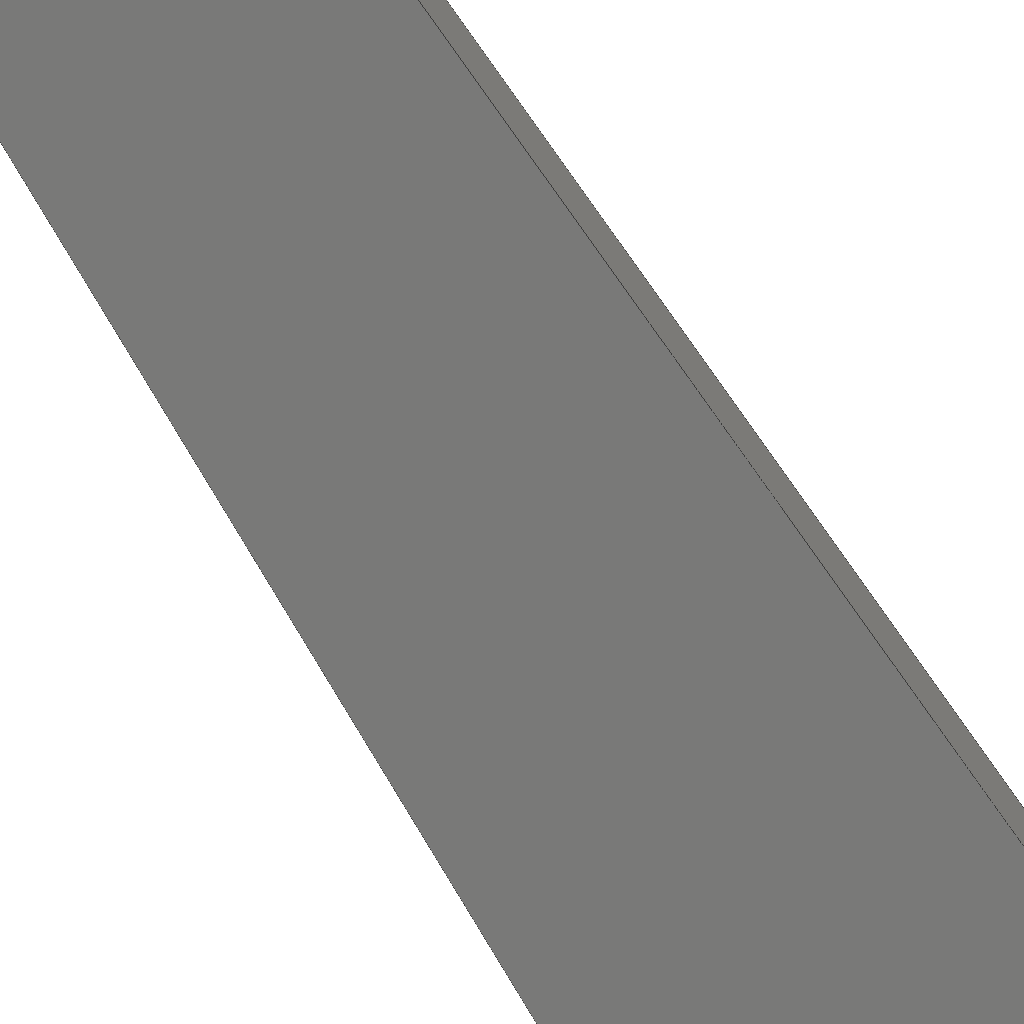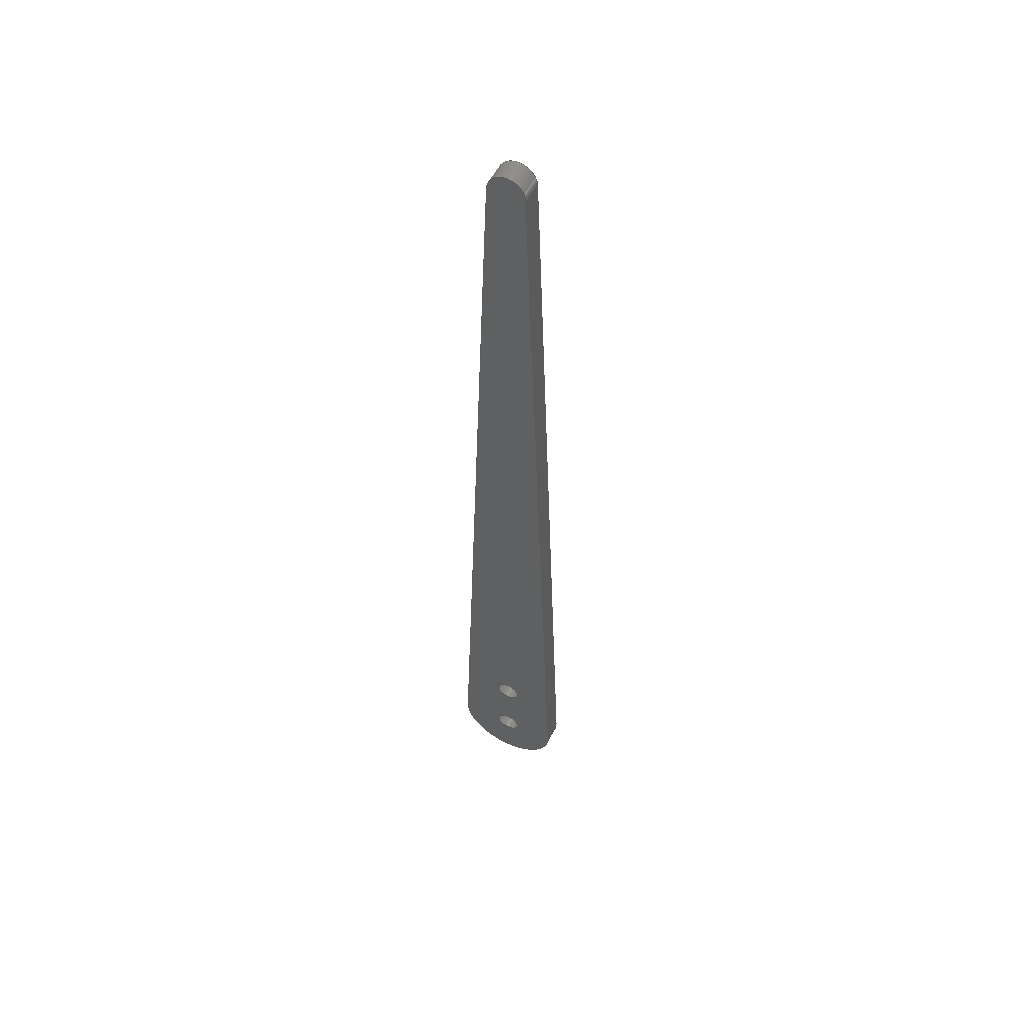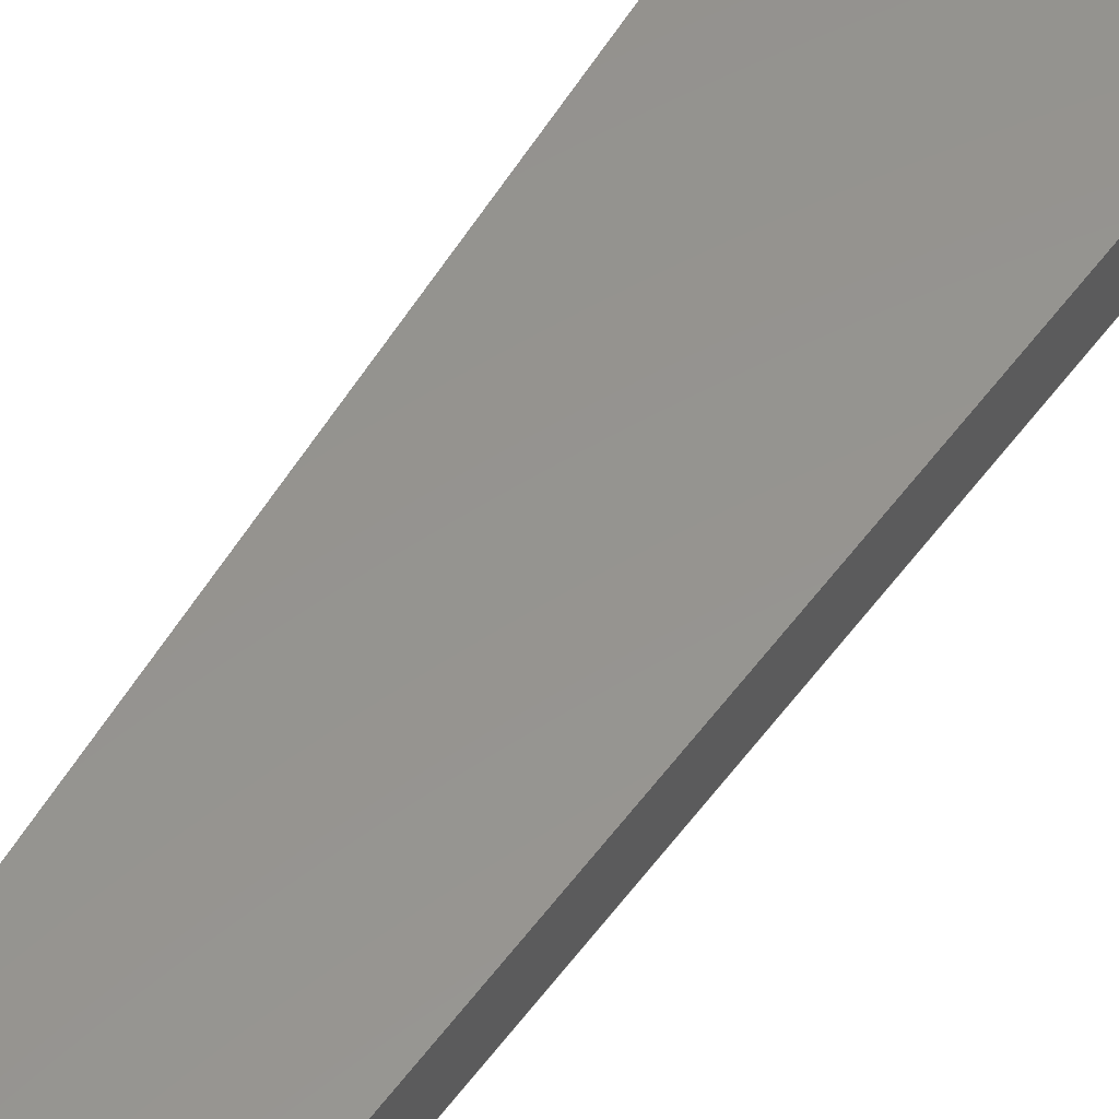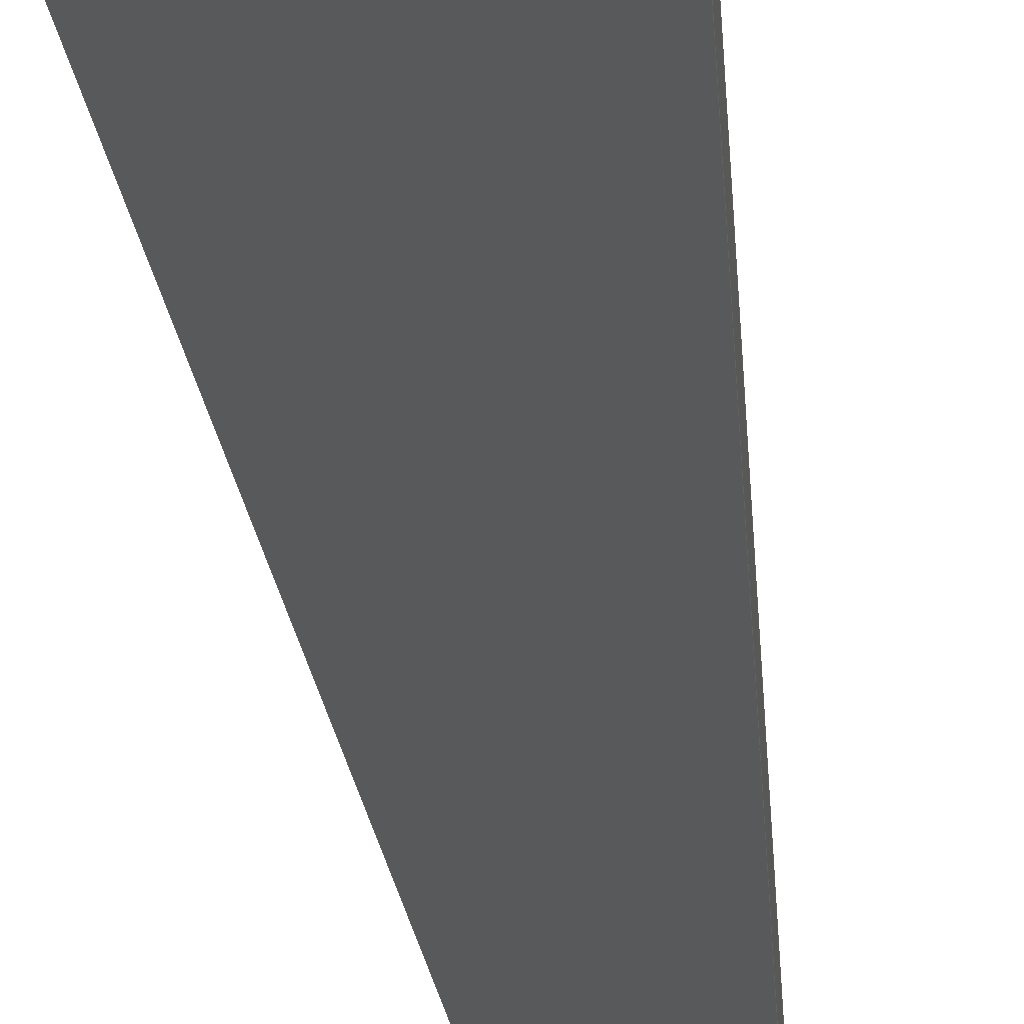
<metadata>
{"format":"step","ext":"step","renderer":"f3d","projection":"perspective","resolution":1024,"background":"white","views":[{"elev":-71.9,"azim":-147.9,"up":"+Z"},{"elev":53.6,"azim":-153.7,"up":"+Y"},{"elev":57.3,"azim":-146.3,"up":"+Z"},{"elev":-21.8,"azim":4.8,"up":"+Z"}]}
</metadata>
<code>
ISO-10303-21;
DATA;
#1=MECHANICAL_DESIGN_GEOMETRIC_PRESENTATION_REPRESENTATION('',(#4),#256);
#2=SHAPE_REPRESENTATION_RELATIONSHIP('SRR','None',#263,#3);
#3=ADVANCED_BREP_SHAPE_REPRESENTATION('',(#5),#255);
#4=STYLED_ITEM('',(#273),#5);
#5=MANIFOLD_SOLID_BREP('Body1',#140);
#6=FACE_BOUND('',#29,.T.);
#7=FACE_BOUND('',#30,.T.);
#8=FACE_BOUND('',#32,.T.);
#9=FACE_BOUND('',#33,.T.);
#10=PLANE('',#163);
#11=PLANE('',#167);
#12=PLANE('',#168);
#13=PLANE('',#169);
#14=FACE_OUTER_BOUND('',#22,.T.);
#15=FACE_OUTER_BOUND('',#23,.T.);
#16=FACE_OUTER_BOUND('',#24,.T.);
#17=FACE_OUTER_BOUND('',#25,.T.);
#18=FACE_OUTER_BOUND('',#26,.T.);
#19=FACE_OUTER_BOUND('',#27,.T.);
#20=FACE_OUTER_BOUND('',#28,.T.);
#21=FACE_OUTER_BOUND('',#31,.T.);
#22=EDGE_LOOP('',(#92,#93,#94,#95));
#23=EDGE_LOOP('',(#96,#97,#98,#99));
#24=EDGE_LOOP('',(#100,#101,#102,#103));
#25=EDGE_LOOP('',(#104,#105,#106,#107));
#26=EDGE_LOOP('',(#108,#109,#110,#111));
#27=EDGE_LOOP('',(#112,#113,#114,#115));
#28=EDGE_LOOP('',(#116,#117,#118,#119));
#29=EDGE_LOOP('',(#120));
#30=EDGE_LOOP('',(#121));
#31=EDGE_LOOP('',(#122,#123,#124,#125));
#32=EDGE_LOOP('',(#126));
#33=EDGE_LOOP('',(#127));
#34=LINE('',#219,#44);
#35=LINE('',#225,#45);
#36=LINE('',#232,#46);
#37=LINE('',#235,#47);
#38=LINE('',#238,#48);
#39=LINE('',#240,#49);
#40=LINE('',#241,#50);
#41=LINE('',#247,#51);
#42=LINE('',#249,#52);
#43=LINE('',#250,#53);
#44=VECTOR('',#176,1.75);
#45=VECTOR('',#183,1.75);
#46=VECTOR('',#190,10);
#47=VECTOR('',#193,10);
#48=VECTOR('',#196,10);
#49=VECTOR('',#197,10);
#50=VECTOR('',#198,10);
#51=VECTOR('',#205,10);
#52=VECTOR('',#208,10);
#53=VECTOR('',#209,10);
#54=CIRCLE('',#155,1.75);
#55=CIRCLE('',#156,1.75);
#56=CIRCLE('',#158,1.75);
#57=CIRCLE('',#159,1.75);
#58=CIRCLE('',#161,7.5);
#59=CIRCLE('',#162,7.5);
#60=CIRCLE('',#165,2.5);
#61=CIRCLE('',#166,2.5);
#62=VERTEX_POINT('',#216);
#63=VERTEX_POINT('',#218);
#64=VERTEX_POINT('',#222);
#65=VERTEX_POINT('',#224);
#66=VERTEX_POINT('',#228);
#67=VERTEX_POINT('',#229);
#68=VERTEX_POINT('',#231);
#69=VERTEX_POINT('',#233);
#70=VERTEX_POINT('',#237);
#71=VERTEX_POINT('',#239);
#72=VERTEX_POINT('',#243);
#73=VERTEX_POINT('',#245);
#74=EDGE_CURVE('',#62,#62,#54,.T.);
#75=EDGE_CURVE('',#62,#63,#34,.T.);
#76=EDGE_CURVE('',#63,#63,#55,.T.);
#77=EDGE_CURVE('',#64,#64,#56,.T.);
#78=EDGE_CURVE('',#64,#65,#35,.T.);
#79=EDGE_CURVE('',#65,#65,#57,.T.);
#80=EDGE_CURVE('',#66,#67,#58,.T.);
#81=EDGE_CURVE('',#67,#68,#36,.T.);
#82=EDGE_CURVE('',#69,#68,#59,.T.);
#83=EDGE_CURVE('',#66,#69,#37,.T.);
#84=EDGE_CURVE('',#70,#66,#38,.T.);
#85=EDGE_CURVE('',#71,#69,#39,.T.);
#86=EDGE_CURVE('',#70,#71,#40,.T.);
#87=EDGE_CURVE('',#72,#70,#60,.T.);
#88=EDGE_CURVE('',#73,#71,#61,.T.);
#89=EDGE_CURVE('',#72,#73,#41,.T.);
#90=EDGE_CURVE('',#67,#72,#42,.T.);
#91=EDGE_CURVE('',#68,#73,#43,.T.);
#92=ORIENTED_EDGE('',*,*,#74,.F.);
#93=ORIENTED_EDGE('',*,*,#75,.T.);
#94=ORIENTED_EDGE('',*,*,#76,.F.);
#95=ORIENTED_EDGE('',*,*,#75,.F.);
#96=ORIENTED_EDGE('',*,*,#77,.F.);
#97=ORIENTED_EDGE('',*,*,#78,.T.);
#98=ORIENTED_EDGE('',*,*,#79,.F.);
#99=ORIENTED_EDGE('',*,*,#78,.F.);
#100=ORIENTED_EDGE('',*,*,#80,.T.);
#101=ORIENTED_EDGE('',*,*,#81,.T.);
#102=ORIENTED_EDGE('',*,*,#82,.F.);
#103=ORIENTED_EDGE('',*,*,#83,.F.);
#104=ORIENTED_EDGE('',*,*,#84,.T.);
#105=ORIENTED_EDGE('',*,*,#83,.T.);
#106=ORIENTED_EDGE('',*,*,#85,.F.);
#107=ORIENTED_EDGE('',*,*,#86,.F.);
#108=ORIENTED_EDGE('',*,*,#87,.T.);
#109=ORIENTED_EDGE('',*,*,#86,.T.);
#110=ORIENTED_EDGE('',*,*,#88,.F.);
#111=ORIENTED_EDGE('',*,*,#89,.F.);
#112=ORIENTED_EDGE('',*,*,#90,.T.);
#113=ORIENTED_EDGE('',*,*,#89,.T.);
#114=ORIENTED_EDGE('',*,*,#91,.F.);
#115=ORIENTED_EDGE('',*,*,#81,.F.);
#116=ORIENTED_EDGE('',*,*,#91,.T.);
#117=ORIENTED_EDGE('',*,*,#88,.T.);
#118=ORIENTED_EDGE('',*,*,#85,.T.);
#119=ORIENTED_EDGE('',*,*,#82,.T.);
#120=ORIENTED_EDGE('',*,*,#74,.T.);
#121=ORIENTED_EDGE('',*,*,#77,.T.);
#122=ORIENTED_EDGE('',*,*,#90,.F.);
#123=ORIENTED_EDGE('',*,*,#80,.F.);
#124=ORIENTED_EDGE('',*,*,#84,.F.);
#125=ORIENTED_EDGE('',*,*,#87,.F.);
#126=ORIENTED_EDGE('',*,*,#76,.T.);
#127=ORIENTED_EDGE('',*,*,#79,.T.);
#128=CYLINDRICAL_SURFACE('',#154,1.75);
#129=CYLINDRICAL_SURFACE('',#157,1.75);
#130=CYLINDRICAL_SURFACE('',#160,7.5);
#131=CYLINDRICAL_SURFACE('',#164,2.5);
#132=ADVANCED_FACE('',(#14),#128,.F.);
#133=ADVANCED_FACE('',(#15),#129,.F.);
#134=ADVANCED_FACE('',(#16),#130,.T.);
#135=ADVANCED_FACE('',(#17),#10,.T.);
#136=ADVANCED_FACE('',(#18),#131,.T.);
#137=ADVANCED_FACE('',(#19),#11,.T.);
#138=ADVANCED_FACE('',(#20,#6,#7),#12,.T.);
#139=ADVANCED_FACE('',(#21,#8,#9),#13,.F.);
#140=CLOSED_SHELL('',(#132,#133,#134,#135,#136,#137,#138,#139));
#141=DERIVED_UNIT_ELEMENT(#143,1);
#142=DERIVED_UNIT_ELEMENT(#258,-3);
#143=(
MASS_UNIT()
NAMED_UNIT(*)
SI_UNIT(.KILO.,.GRAM.)
);
#144=DERIVED_UNIT((#141,#142));
#145=MEASURE_REPRESENTATION_ITEM('density measure',
POSITIVE_RATIO_MEASURE(7850),#144);
#146=PROPERTY_DEFINITION_REPRESENTATION(#151,#148);
#147=PROPERTY_DEFINITION_REPRESENTATION(#152,#149);
#148=REPRESENTATION('material name',(#150),#255);
#149=REPRESENTATION('density',(#145),#255);
#150=DESCRIPTIVE_REPRESENTATION_ITEM('Steel','Steel');
#151=PROPERTY_DEFINITION('material property','material name',#265);
#152=PROPERTY_DEFINITION('material property','density of part',#265);
#153=AXIS2_PLACEMENT_3D('placement',#214,#170,#171);
#154=AXIS2_PLACEMENT_3D('',#215,#172,#173);
#155=AXIS2_PLACEMENT_3D('',#217,#174,#175);
#156=AXIS2_PLACEMENT_3D('',#220,#177,#178);
#157=AXIS2_PLACEMENT_3D('',#221,#179,#180);
#158=AXIS2_PLACEMENT_3D('',#223,#181,#182);
#159=AXIS2_PLACEMENT_3D('',#226,#184,#185);
#160=AXIS2_PLACEMENT_3D('',#227,#186,#187);
#161=AXIS2_PLACEMENT_3D('',#230,#188,#189);
#162=AXIS2_PLACEMENT_3D('',#234,#191,#192);
#163=AXIS2_PLACEMENT_3D('',#236,#194,#195);
#164=AXIS2_PLACEMENT_3D('',#242,#199,#200);
#165=AXIS2_PLACEMENT_3D('',#244,#201,#202);
#166=AXIS2_PLACEMENT_3D('',#246,#203,#204);
#167=AXIS2_PLACEMENT_3D('',#248,#206,#207);
#168=AXIS2_PLACEMENT_3D('',#251,#210,#211);
#169=AXIS2_PLACEMENT_3D('',#252,#212,#213);
#170=DIRECTION('axis',(0,0,1));
#171=DIRECTION('refdir',(1,0,0));
#172=DIRECTION('center_axis',(-1.11e-16,-7.427e-14,
1));
#173=DIRECTION('ref_axis',(2.22e-16,1,7.427e-14));
#174=DIRECTION('center_axis',(-1.11e-16,-7.375e-14,
1));
#175=DIRECTION('ref_axis',(2.22e-16,1,7.427e-14));
#176=DIRECTION('',(-1.11e-16,-7.427e-14,1));
#177=DIRECTION('center_axis',(1.11e-16,7.375e-14,
-1));
#178=DIRECTION('ref_axis',(2.22e-16,1,7.427e-14));
#179=DIRECTION('center_axis',(-1.11e-16,-7.316e-14,
1));
#180=DIRECTION('ref_axis',(2.22e-16,1,7.316e-14));
#181=DIRECTION('center_axis',(-1.11e-16,-7.375e-14,
1));
#182=DIRECTION('ref_axis',(2.22e-16,1,7.316e-14));
#183=DIRECTION('',(-1.11e-16,-7.316e-14,1));
#184=DIRECTION('center_axis',(1.11e-16,7.375e-14,
-1));
#185=DIRECTION('ref_axis',(2.22e-16,1,7.316e-14));
#186=DIRECTION('center_axis',(1.11e-16,7.39e-14,
-1));
#187=DIRECTION('ref_axis',(1.233e-15,-1,-7.39e-14));
#188=DIRECTION('center_axis',(1.11e-16,7.375e-14,
-1));
#189=DIRECTION('ref_axis',(2.22e-16,1,7.375e-14));
#190=DIRECTION('',(1.11e-16,7.39e-14,-1));
#191=DIRECTION('center_axis',(1.11e-16,7.375e-14,
-1));
#192=DIRECTION('ref_axis',(2.22e-16,1,7.375e-14));
#193=DIRECTION('',(1.11e-16,7.39e-14,-1));
#194=DIRECTION('center_axis',(0.9991,0.04169,3.192e-15));
#195=DIRECTION('ref_axis',(0.04169,-0.9991,-7.368e-14));
#196=DIRECTION('',(0.04169,-0.9991,-7.368e-14));
#197=DIRECTION('',(0.04169,-0.9991,-7.368e-14));
#198=DIRECTION('',(1.11e-16,7.39e-14,-1));
#199=DIRECTION('center_axis',(1.11e-16,7.39e-14,
-1));
#200=DIRECTION('ref_axis',(2.22e-16,1,7.39e-14));
#201=DIRECTION('center_axis',(1.11e-16,7.375e-14,
-1));
#202=DIRECTION('ref_axis',(2.22e-16,1,7.375e-14));
#203=DIRECTION('center_axis',(1.11e-16,7.375e-14,
-1));
#204=DIRECTION('ref_axis',(2.22e-16,1,7.375e-14));
#205=DIRECTION('',(1.11e-16,7.39e-14,-1));
#206=DIRECTION('center_axis',(-0.9991,0.04169,2.97e-15));
#207=DIRECTION('ref_axis',(0.04169,0.9991,6.805e-14));
#208=DIRECTION('',(0.04169,0.9991,6.805e-14));
#209=DIRECTION('',(0.04169,0.9991,6.805e-14));
#210=DIRECTION('center_axis',(1.11e-16,7.375e-14,
-1));
#211=DIRECTION('ref_axis',(2.22e-16,1,7.375e-14));
#212=DIRECTION('center_axis',(1.11e-16,7.375e-14,
-1));
#213=DIRECTION('ref_axis',(2.22e-16,1,7.375e-14));
#214=CARTESIAN_POINT('',(0,0,0));
#215=CARTESIAN_POINT('Origin',(167.6,106.4,-109.5));
#216=CARTESIAN_POINT('',(167.6,104.7,-109.5));
#217=CARTESIAN_POINT('Origin',(167.6,106.4,-109.5));
#218=CARTESIAN_POINT('',(167.6,104.7,-106.5));
#219=CARTESIAN_POINT('',(167.6,104.7,-109.5));
#220=CARTESIAN_POINT('Origin',(167.6,106.4,-106.5));
#221=CARTESIAN_POINT('Origin',(167.6,96.45,-109.5));
#222=CARTESIAN_POINT('',(167.6,94.7,-109.5));
#223=CARTESIAN_POINT('Origin',(167.6,96.45,-109.5));
#224=CARTESIAN_POINT('',(167.6,94.7,-106.5));
#225=CARTESIAN_POINT('',(167.6,94.7,-109.5));
#226=CARTESIAN_POINT('Origin',(167.6,96.45,-106.5));
#227=CARTESIAN_POINT('Origin',(167.6,96.45,-106.5));
#228=CARTESIAN_POINT('',(175.1,96.68,-106.5));
#229=CARTESIAN_POINT('',(160.1,96.68,-106.5));
#230=CARTESIAN_POINT('Origin',(167.6,96.45,-106.5));
#231=CARTESIAN_POINT('',(160.1,96.68,-109.5));
#232=CARTESIAN_POINT('',(160.1,96.68,-106.5));
#233=CARTESIAN_POINT('',(175.1,96.68,-109.5));
#234=CARTESIAN_POINT('Origin',(167.6,96.45,-109.5));
#235=CARTESIAN_POINT('',(175.1,96.68,-106.5));
#236=CARTESIAN_POINT('Origin',(170.1,216.4,-106.5));
#237=CARTESIAN_POINT('',(170.1,216.4,-106.5));
#238=CARTESIAN_POINT('',(170.1,216.4,-106.5));
#239=CARTESIAN_POINT('',(170.1,216.4,-109.5));
#240=CARTESIAN_POINT('',(170.1,216.4,-109.5));
#241=CARTESIAN_POINT('',(170.1,216.4,-106.5));
#242=CARTESIAN_POINT('Origin',(167.6,216.4,-106.5));
#243=CARTESIAN_POINT('',(165.1,216.4,-106.5));
#244=CARTESIAN_POINT('Origin',(167.6,216.4,-106.5));
#245=CARTESIAN_POINT('',(165.1,216.4,-109.5));
#246=CARTESIAN_POINT('Origin',(167.6,216.4,-109.5));
#247=CARTESIAN_POINT('',(165.1,216.4,-106.5));
#248=CARTESIAN_POINT('Origin',(160.1,96.68,-106.5));
#249=CARTESIAN_POINT('',(160.1,96.68,-106.5));
#250=CARTESIAN_POINT('',(160.1,96.68,-109.5));
#251=CARTESIAN_POINT('Origin',(167.6,156.4,-109.5));
#252=CARTESIAN_POINT('Origin',(167.6,156.4,-106.5));
#253=UNCERTAINTY_MEASURE_WITH_UNIT(LENGTH_MEASURE(0.01),#257,
'DISTANCE_ACCURACY_VALUE',
'Maximum model space distance between geometric entities at asserted c
onnectivities');
#254=UNCERTAINTY_MEASURE_WITH_UNIT(LENGTH_MEASURE(0.01),#257,
'DISTANCE_ACCURACY_VALUE',
'Maximum model space distance between geometric entities at asserted c
onnectivities');
#255=(
GEOMETRIC_REPRESENTATION_CONTEXT(3)
GLOBAL_UNCERTAINTY_ASSIGNED_CONTEXT((#253))
GLOBAL_UNIT_ASSIGNED_CONTEXT((#257,#259,#260))
REPRESENTATION_CONTEXT('','3D')
);
#256=(
GEOMETRIC_REPRESENTATION_CONTEXT(3)
GLOBAL_UNCERTAINTY_ASSIGNED_CONTEXT((#254))
GLOBAL_UNIT_ASSIGNED_CONTEXT((#257,#259,#260))
REPRESENTATION_CONTEXT('','3D')
);
#257=(
LENGTH_UNIT()
NAMED_UNIT(*)
SI_UNIT(.MILLI.,.METRE.)
);
#258=(
LENGTH_UNIT()
NAMED_UNIT(*)
SI_UNIT($,.METRE.)
);
#259=(
NAMED_UNIT(*)
PLANE_ANGLE_UNIT()
SI_UNIT($,.RADIAN.)
);
#260=(
NAMED_UNIT(*)
SI_UNIT($,.STERADIAN.)
SOLID_ANGLE_UNIT()
);
#261=SHAPE_DEFINITION_REPRESENTATION(#262,#263);
#262=PRODUCT_DEFINITION_SHAPE('',$,#265);
#263=SHAPE_REPRESENTATION('',(#153),#255);
#264=PRODUCT_DEFINITION_CONTEXT('part definition',#269,'design');
#265=PRODUCT_DEFINITION('arm (1)','arm (1)',#266,#264);
#266=PRODUCT_DEFINITION_FORMATION('',$,#271);
#267=PRODUCT_RELATED_PRODUCT_CATEGORY('arm (1)','arm (1)',(#271));
#268=APPLICATION_PROTOCOL_DEFINITION('international standard',
'automotive_design',2009,#269);
#269=APPLICATION_CONTEXT(
'Core Data for Automotive Mechanical Design Process');
#270=PRODUCT_CONTEXT('part definition',#269,'mechanical');
#271=PRODUCT('arm (1)','arm (1)',$,(#270));
#272=PRESENTATION_STYLE_ASSIGNMENT((#274));
#273=PRESENTATION_STYLE_ASSIGNMENT((#275));
#274=SURFACE_STYLE_USAGE(.BOTH.,#276);
#275=SURFACE_STYLE_USAGE(.BOTH.,#277);
#276=SURFACE_SIDE_STYLE('',(#278));
#277=SURFACE_SIDE_STYLE('',(#279));
#278=SURFACE_STYLE_FILL_AREA(#280);
#279=SURFACE_STYLE_FILL_AREA(#281);
#280=FILL_AREA_STYLE('Steel - Satin',(#282));
#281=FILL_AREA_STYLE('ABS (White)',(#283));
#282=FILL_AREA_STYLE_COLOUR('Steel - Satin',#284);
#283=FILL_AREA_STYLE_COLOUR('ABS (White)',#285);
#284=COLOUR_RGB('Steel - Satin',0.6275,0.6275,0.6275);
#285=COLOUR_RGB('ABS (White)',0.9647,0.9647,0.9529);
ENDSEC;
END-ISO-10303-21;

</code>
